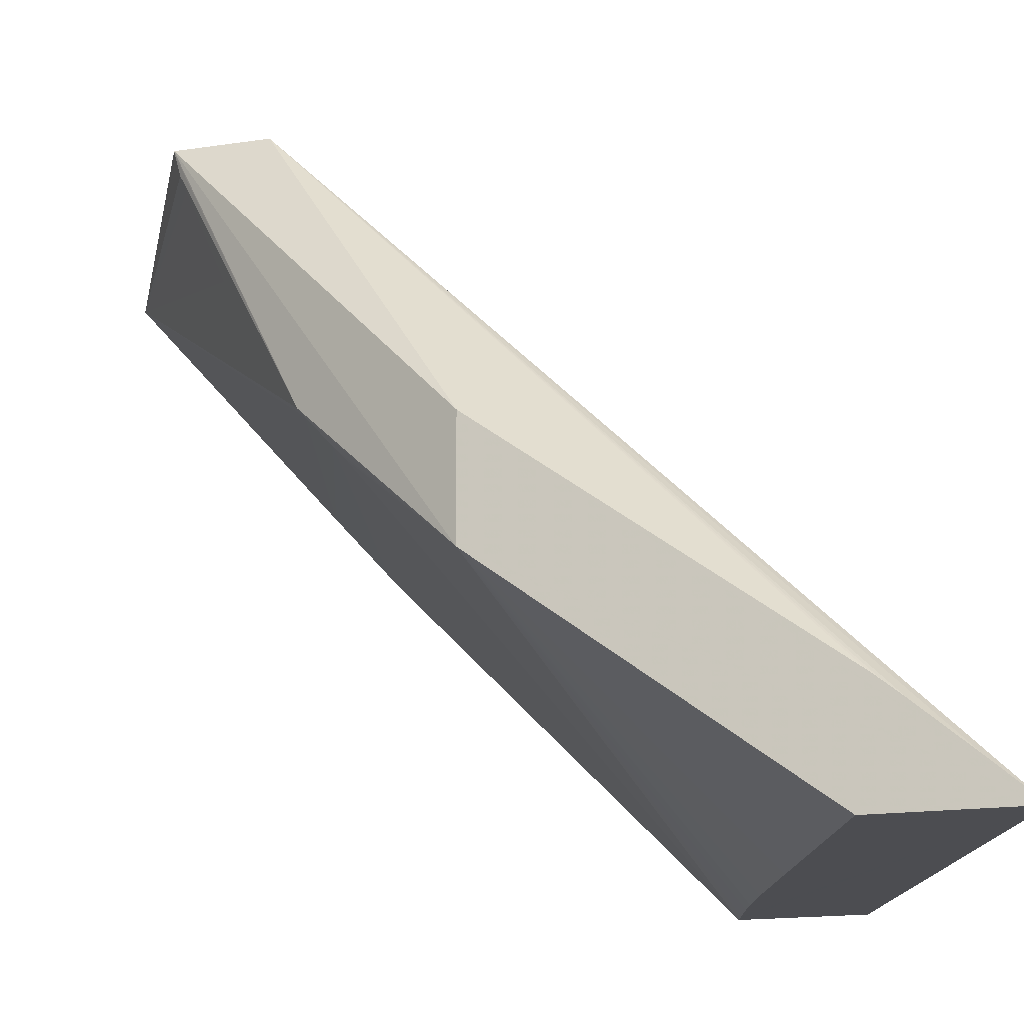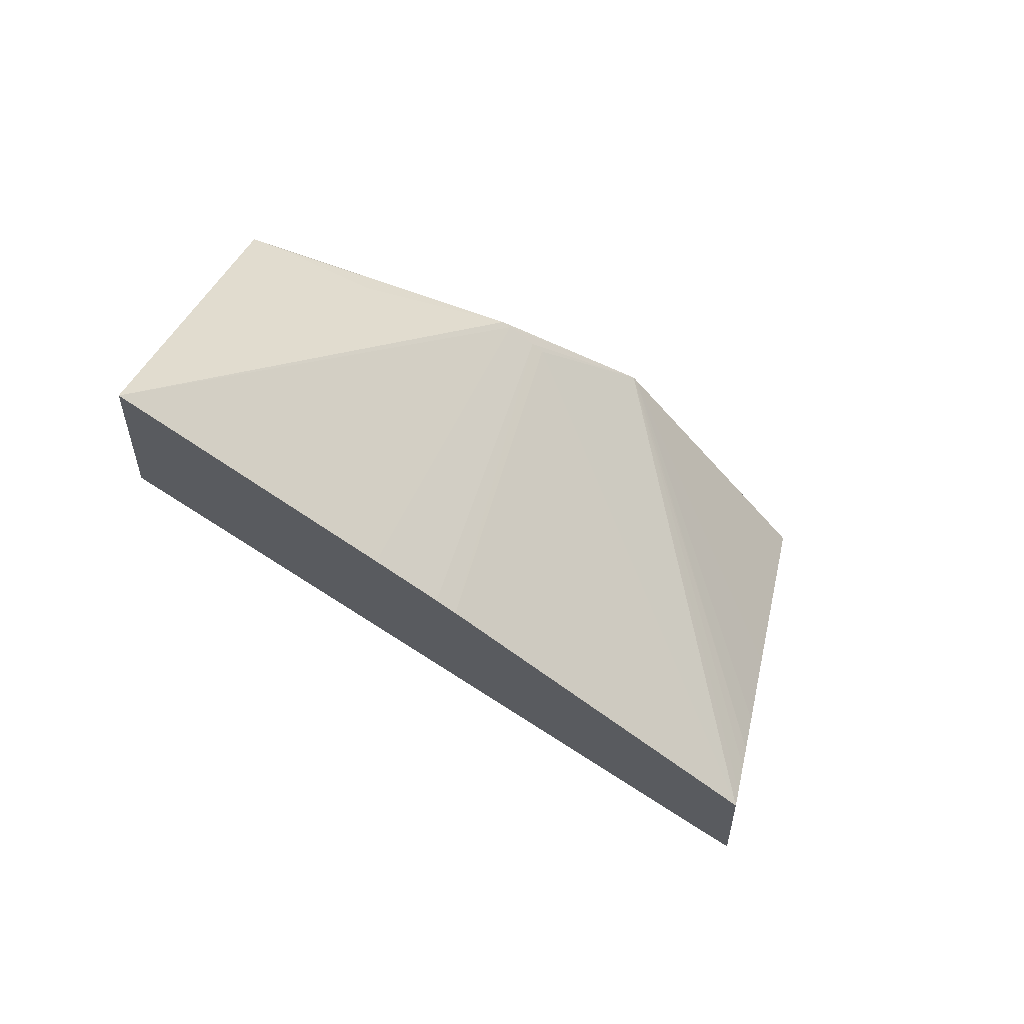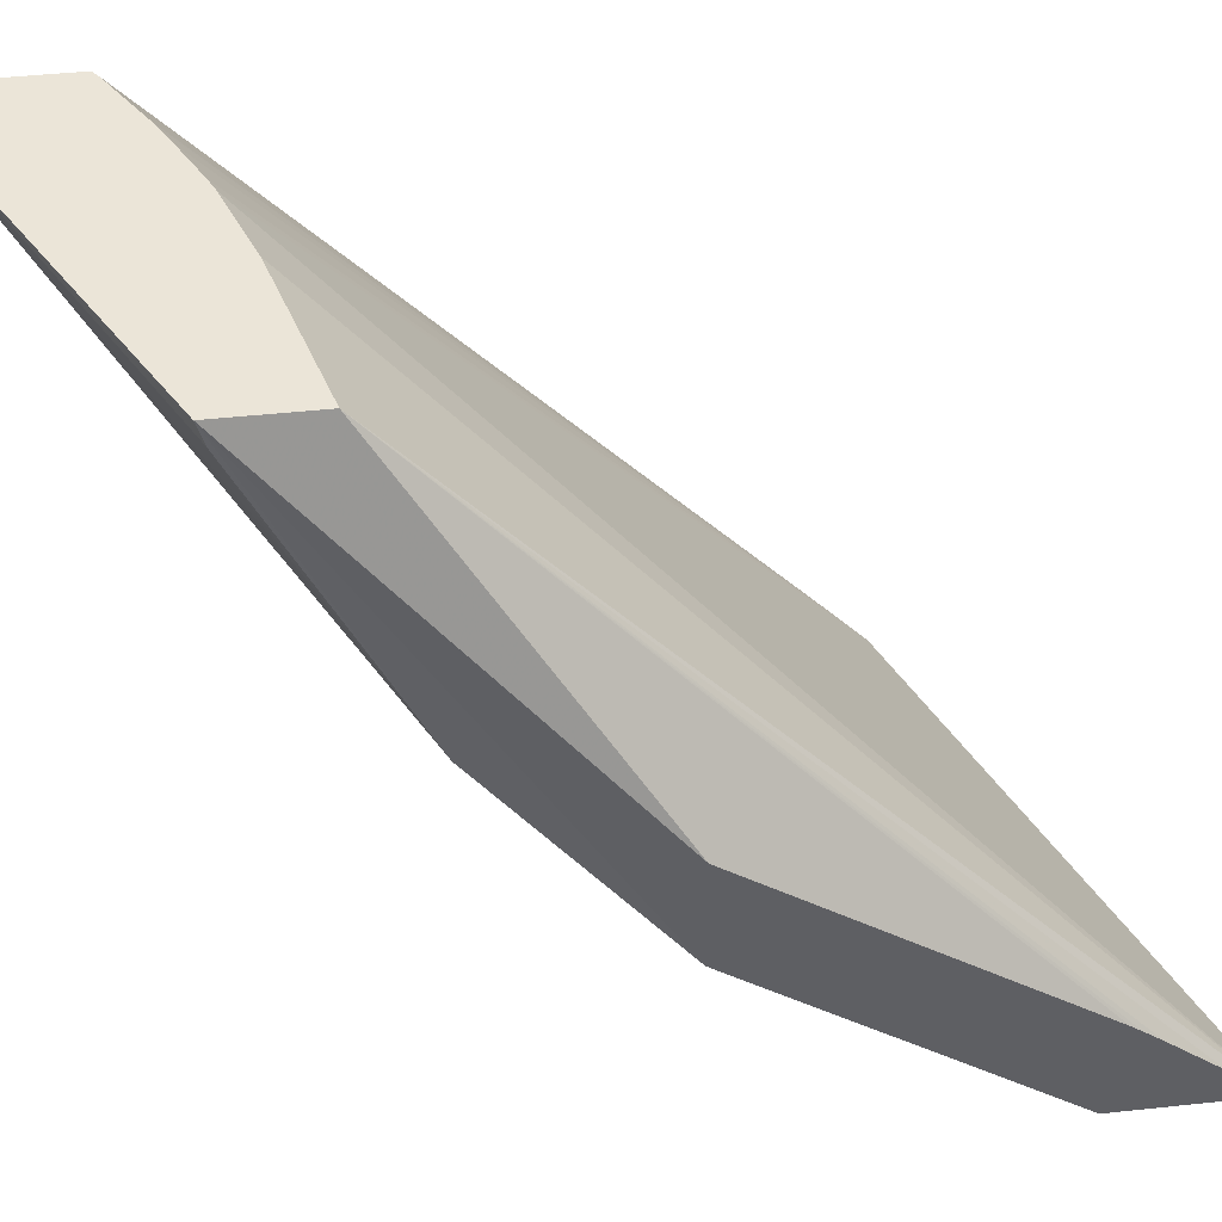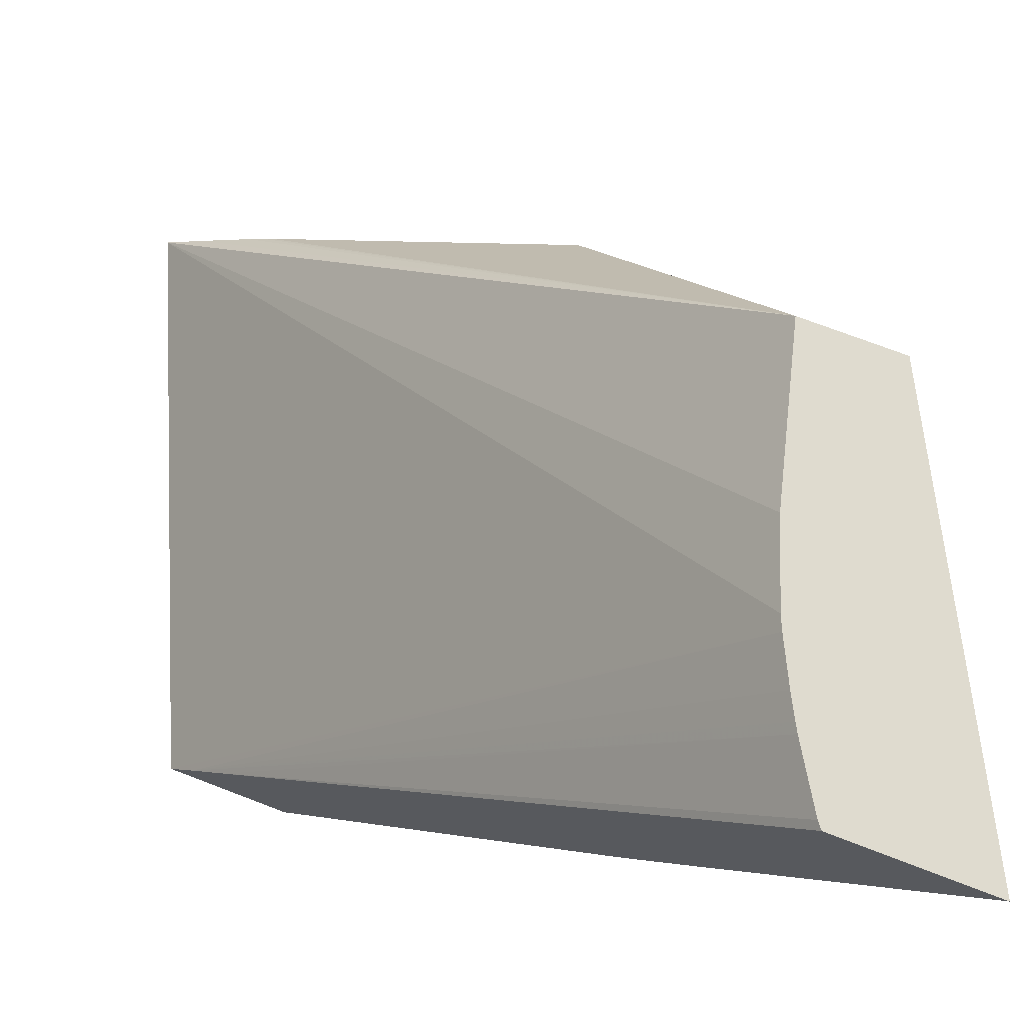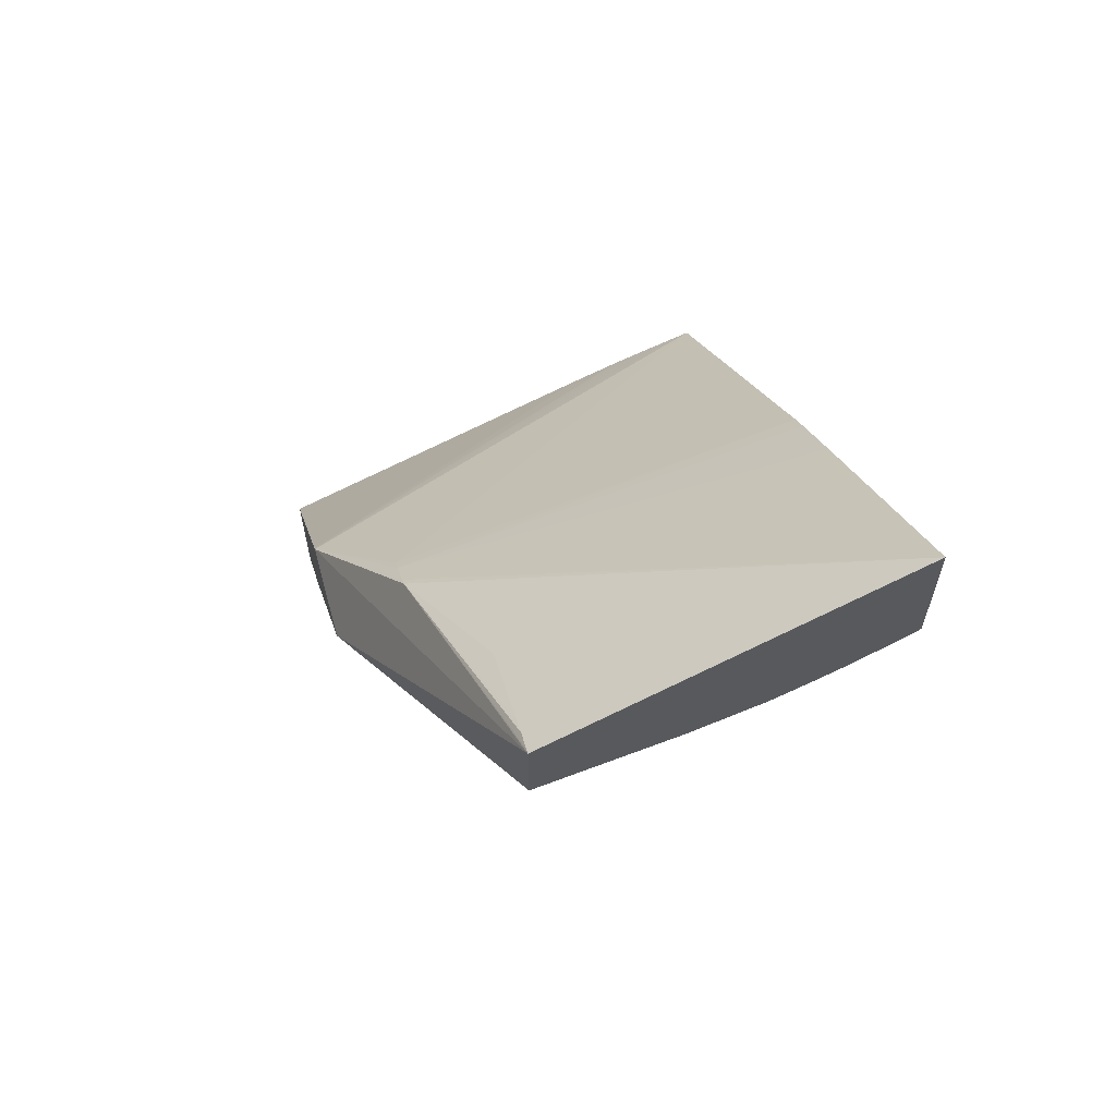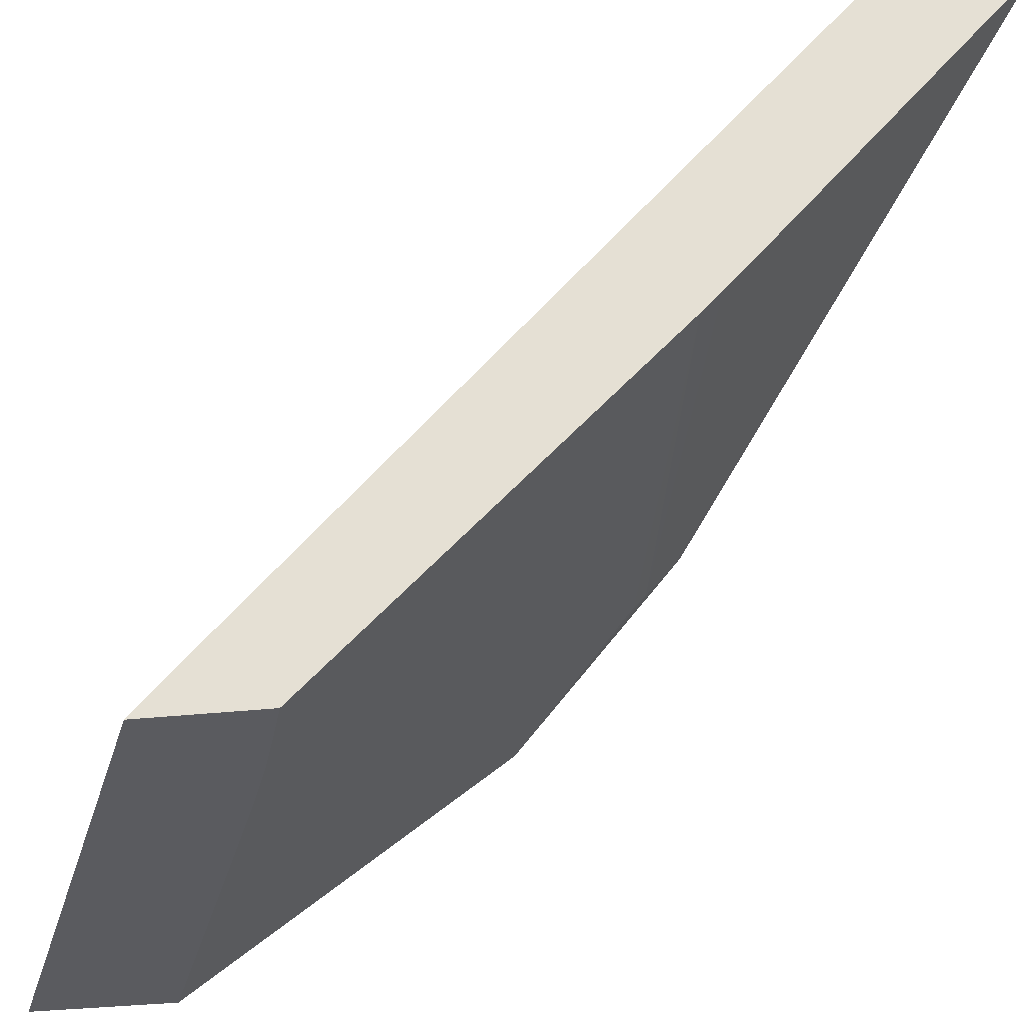
<metadata>
{"format":"obj","ext":"obj","renderer":"f3d","projection":"perspective","resolution":1024,"background":"white","views":[{"elev":-16.1,"azim":107.6,"up":"+Y"},{"elev":57.3,"azim":-77.1,"up":"+Z"},{"elev":45.7,"azim":83.0,"up":"+Y"},{"elev":70.4,"azim":-68.8,"up":"+Y"},{"elev":62.6,"azim":164.6,"up":"+Z"},{"elev":-33.5,"azim":-81.5,"up":"+Y"}]}
</metadata>
<code>
v -0.008211 0.1118 0.02076
v -0.008211 0.1122 0.0213
v -0.008211 0.1118 0.02247
v -0.01448 0.1118 0.02353
v -0.01271 0.1198 0.02979
v -0.01179 0.1198 0.02947
v -0.009886 0.1198 0.02895
v -0.008211 0.1128 0.02197
v -0.01138 0.1118 0.02379
v -0.008211 0.1145 0.02615
v -0.01448 0.1121 0.02386
v -0.01287 0.1198 0.02986
v -0.01448 0.1118 0.02499
v -0.01448 0.1164 0.02799
v -0.01448 0.1198 0.0308
v -0.009886 0.1198 0.03008
v -0.008211 0.1159 0.02622
v -0.008211 0.1131 0.02231
v -0.008211 0.113 0.02218
v -0.01272 0.1118 0.02435
v -0.01272 0.1118 0.02435
v -0.008211 0.1145 0.02622
v -0.01336 0.1118 0.0246
v -0.01448 0.1126 0.02431
v -0.01372 0.1198 0.03031
v -0.01362 0.1198 0.03025
v -0.01336 0.1198 0.03011
v -0.0142 0.1118 0.02489
v -0.009148 0.1158 0.02772
v -0.01448 0.1158 0.02896
v -0.01448 0.1166 0.0297
v -0.01448 0.1164 0.02931
v -0.01448 0.1198 0.03254
v -0.0144 0.1198 0.03073
v -0.009886 0.1198 0.03007
v -0.009148 0.1164 0.02826
v -0.01372 0.1118 0.02473
v -0.009148 0.1163 0.02816
v -0.009148 0.116 0.02786
v -0.01448 0.1161 0.02919
v -0.01448 0.1168 0.02989
v -0.009886 0.1182 0.02944
v -0.009886 0.1193 0.02991
v -0.009886 0.1195 0.03
v -0.009886 0.1197 0.03006
f 1 2 8
f 1 8 19
f 1 19 18
f 1 18 17
f 1 17 22
f 1 22 10
f 1 10 3
f 1 3 9
f 1 9 21
f 1 21 23
f 1 23 37
f 1 37 28
f 1 28 13
f 1 13 4
f 1 4 5
f 1 5 6
f 1 6 7
f 1 7 2
f 2 7 8
f 3 10 9
f 4 11 12
f 4 12 5
f 4 13 32
f 4 32 14
f 4 14 15
f 4 15 11
f 5 12 27
f 5 27 26
f 5 26 25
f 5 25 34
f 5 34 15
f 5 15 33
f 5 33 16
f 5 16 7
f 5 7 6
f 7 16 17
f 7 17 18
f 7 18 19
f 7 19 8
f 9 20 21
f 9 10 20
f 10 22 23
f 10 23 20
f 11 15 24
f 11 24 25
f 11 25 26
f 11 26 27
f 11 27 12
f 13 28 22
f 13 22 29
f 13 29 30
f 13 30 31
f 13 31 32
f 14 32 31
f 14 31 41
f 14 41 33
f 14 33 15
f 15 34 24
f 16 33 35
f 16 35 36
f 16 36 22
f 16 22 17
f 20 23 21
f 22 28 37
f 22 37 23
f 22 36 38
f 22 38 39
f 22 39 29
f 24 34 25
f 29 39 30
f 30 39 40
f 30 40 31
f 31 40 41
f 33 41 38
f 33 38 36
f 33 36 42
f 33 42 43
f 33 43 44
f 33 44 45
f 33 45 35
f 35 45 36
f 36 45 44
f 36 44 43
f 36 43 42
f 38 41 39
f 39 41 40

</code>
